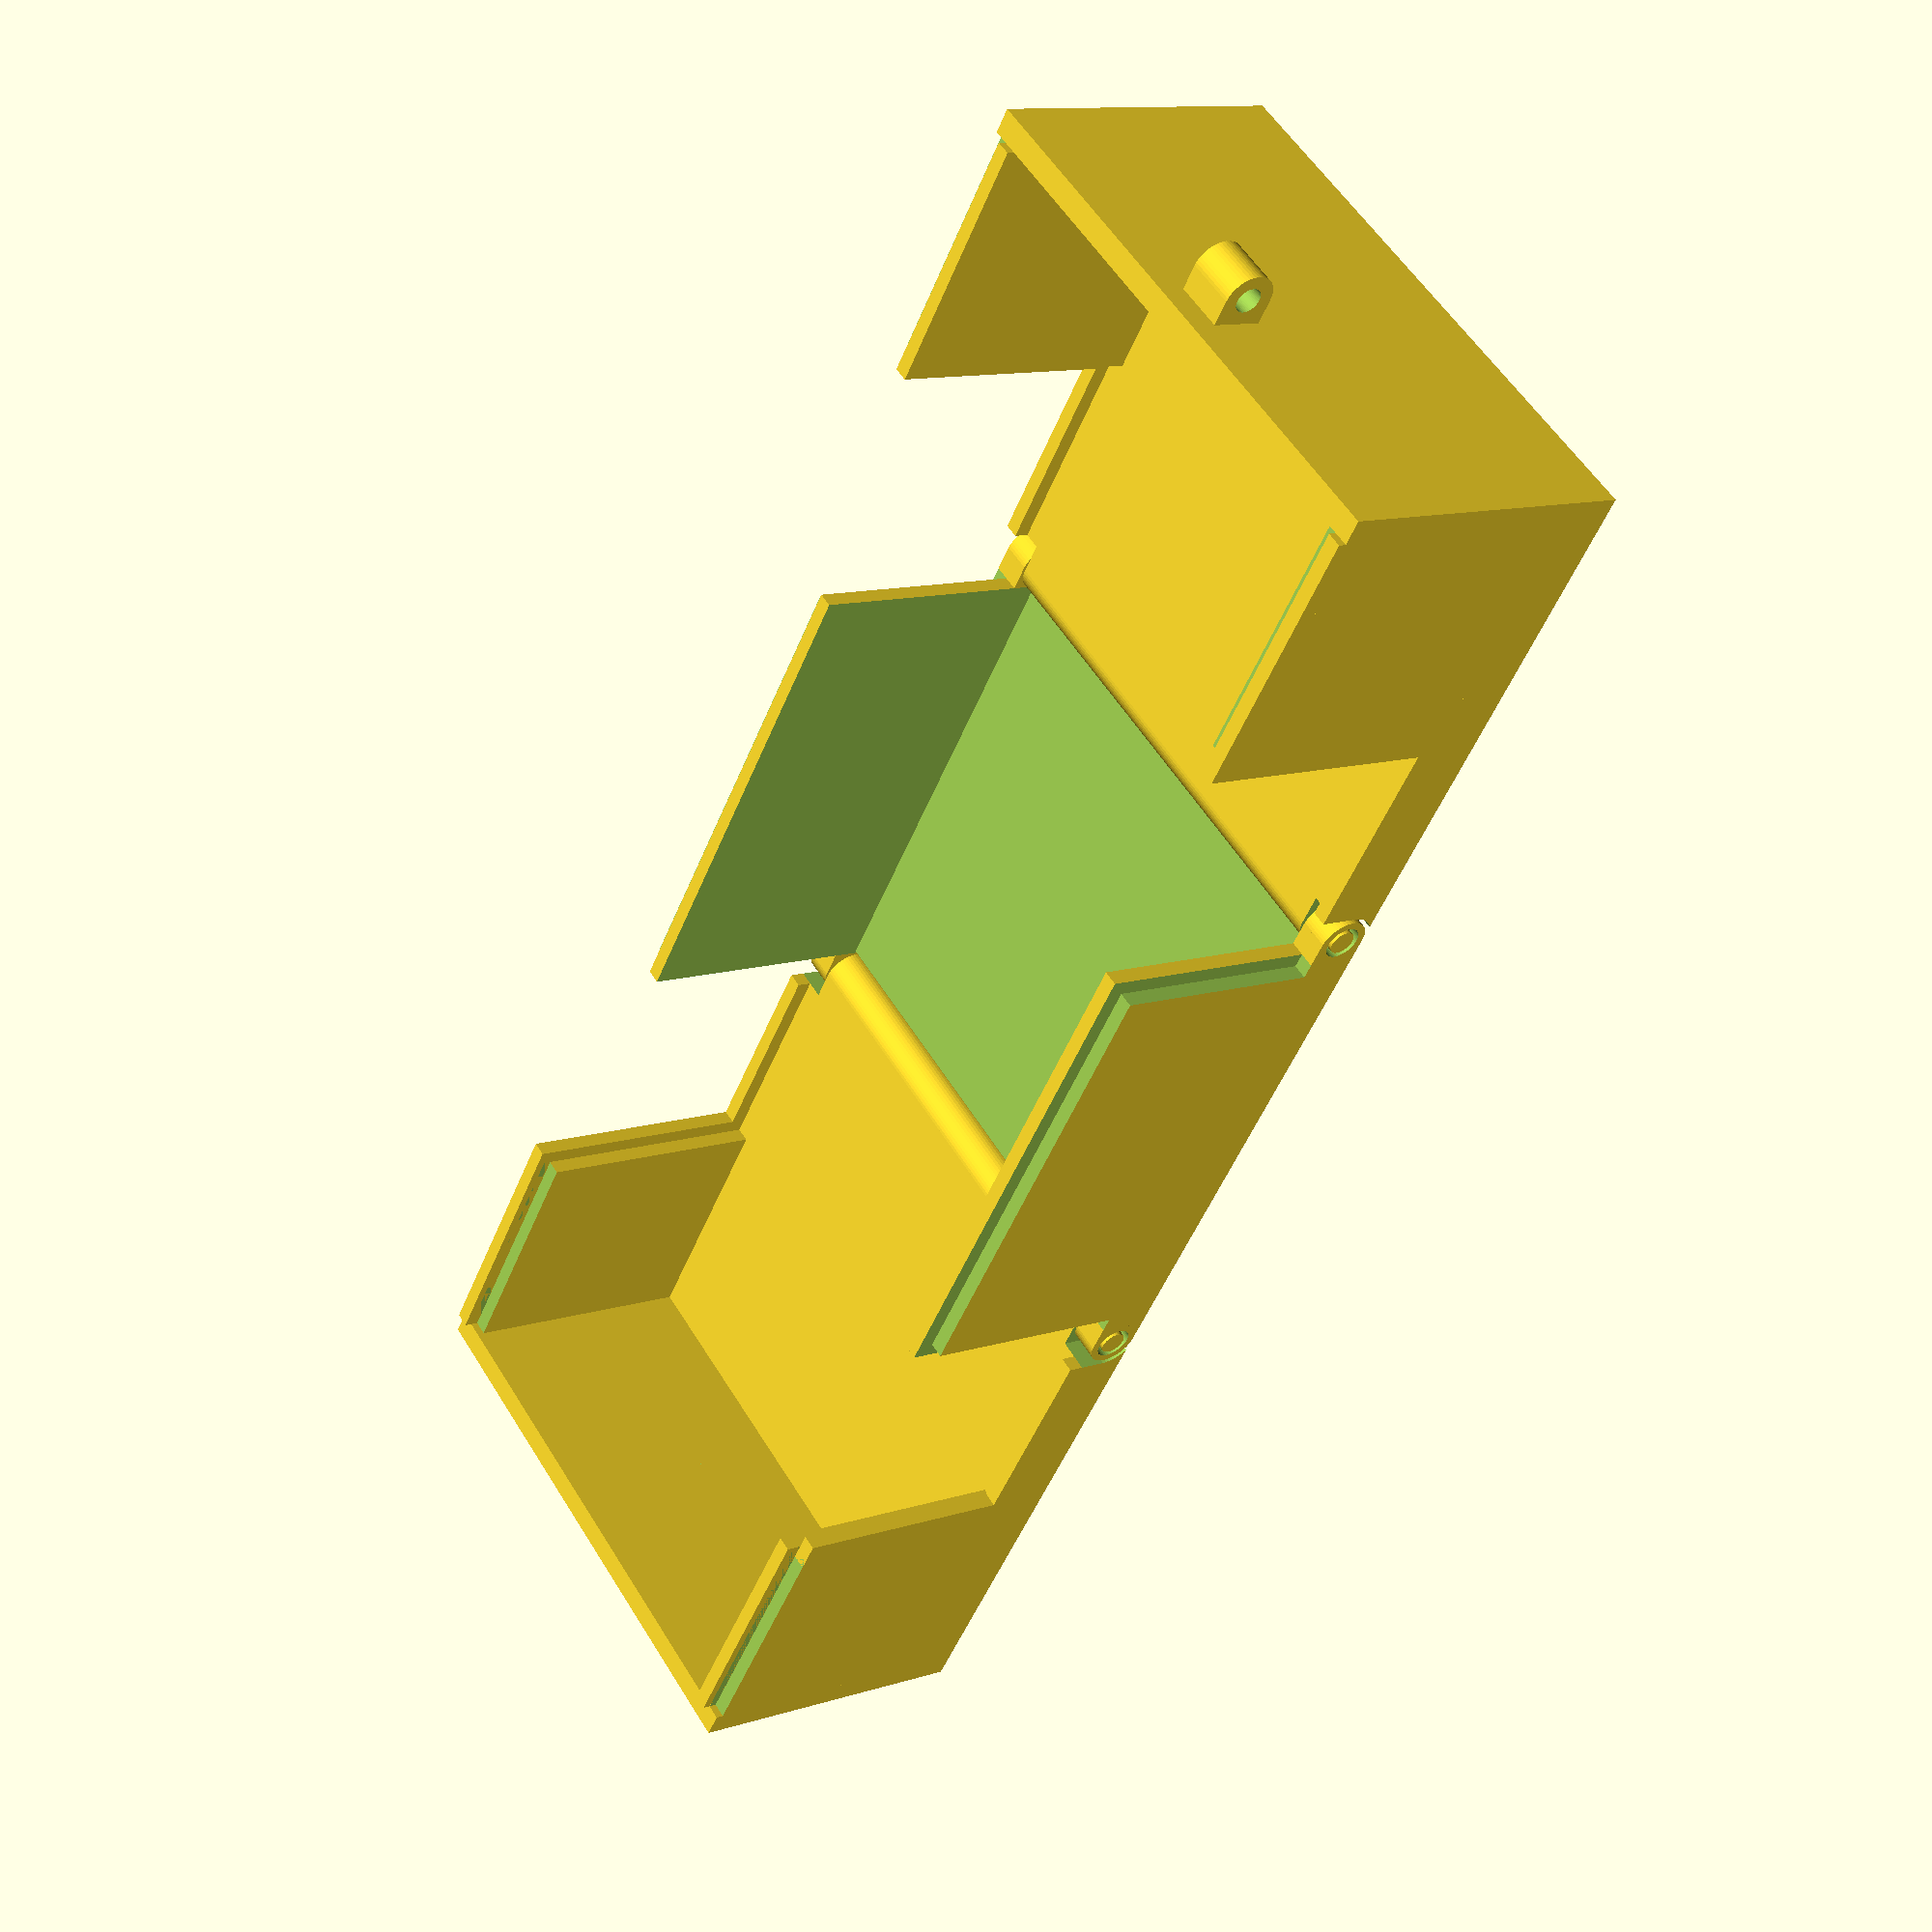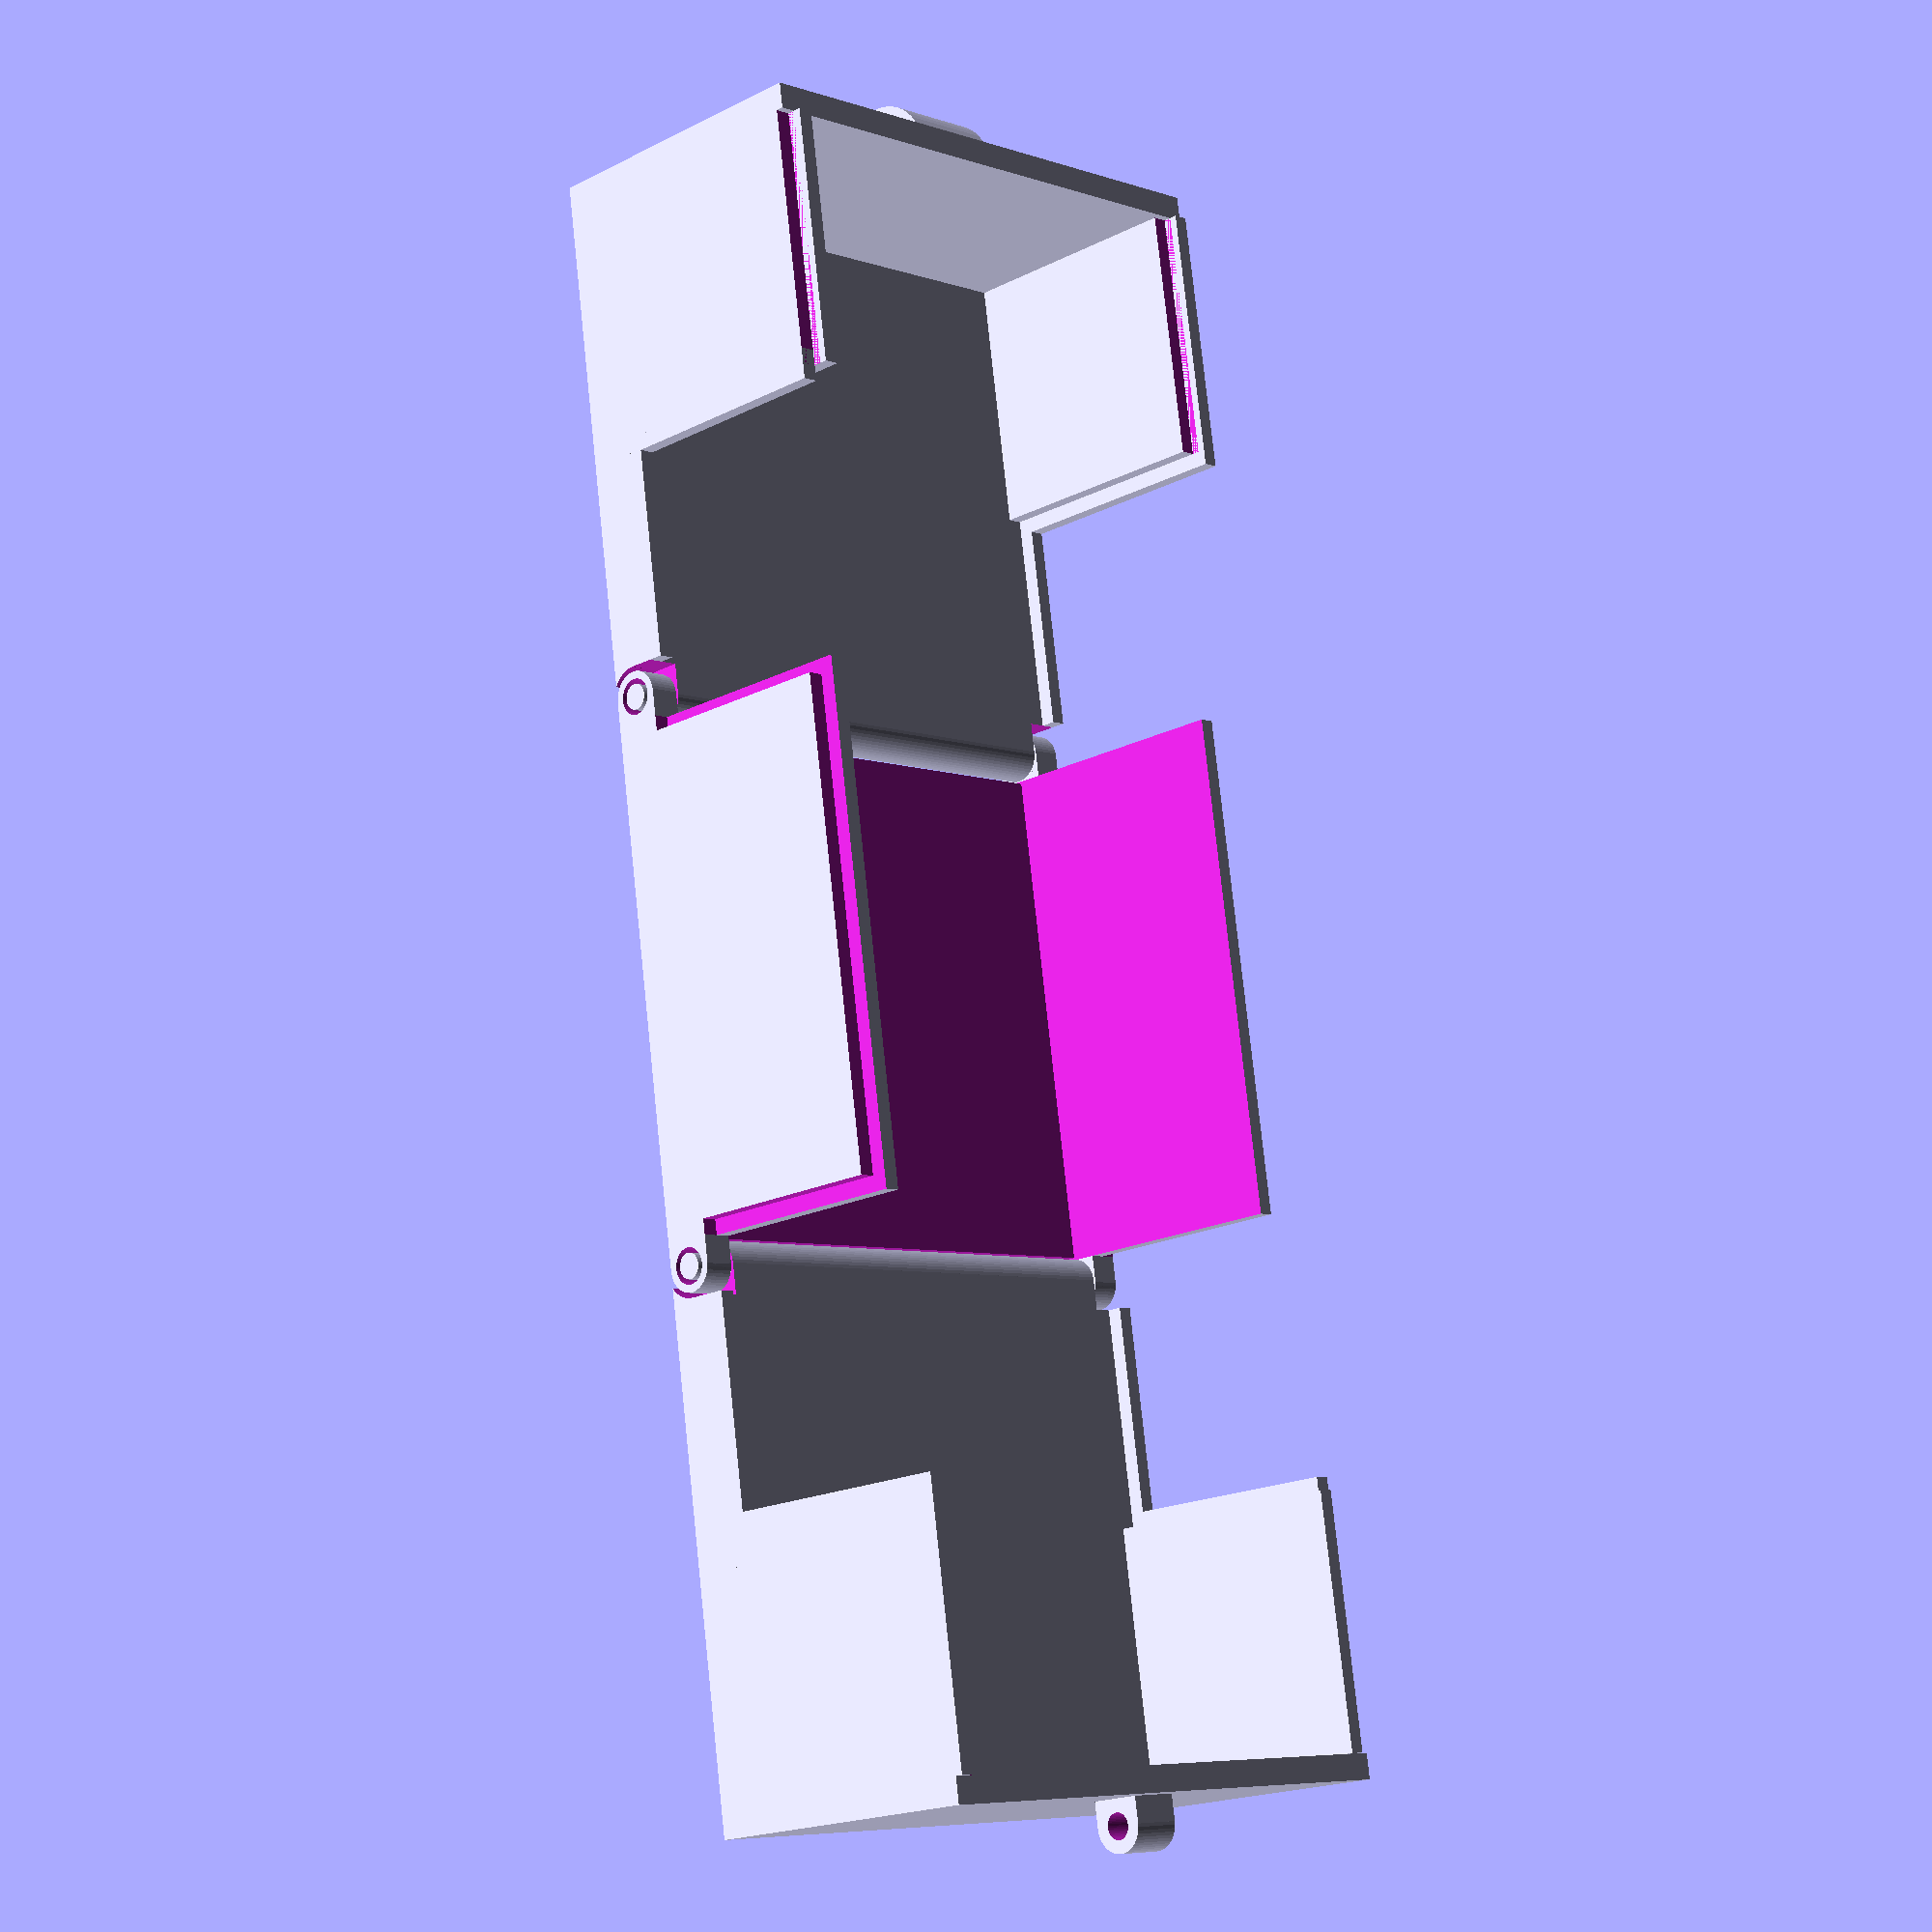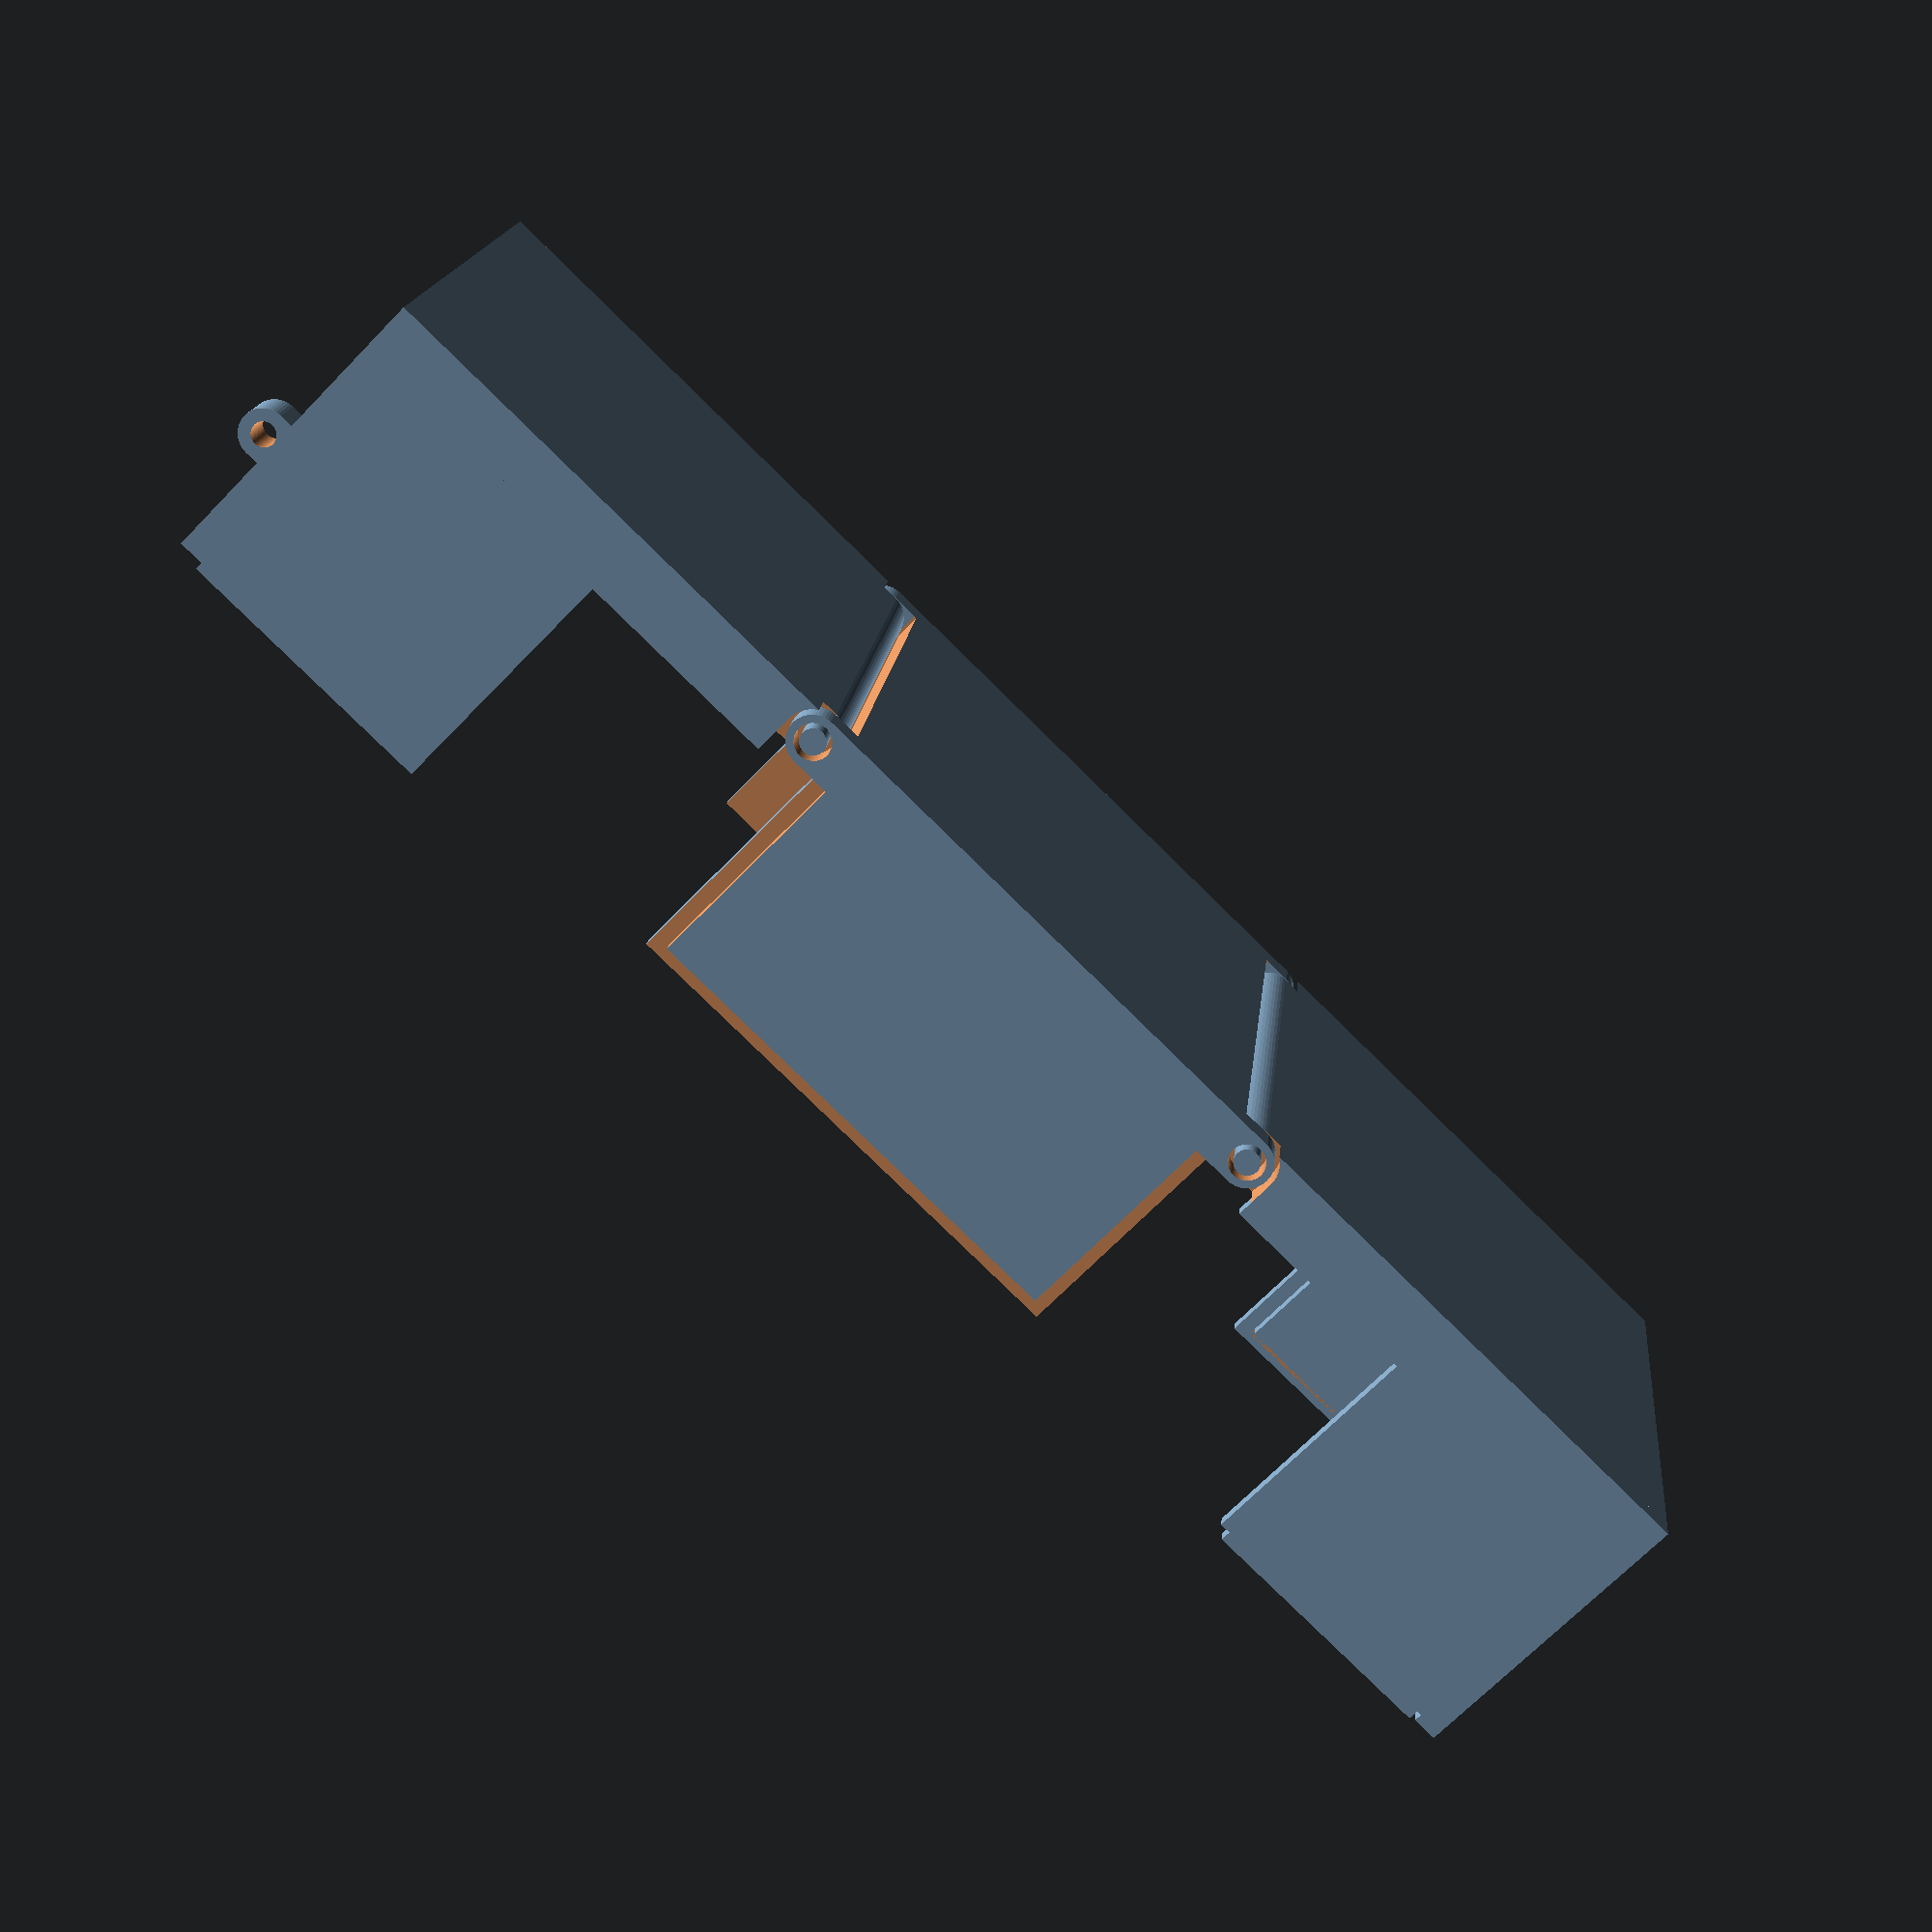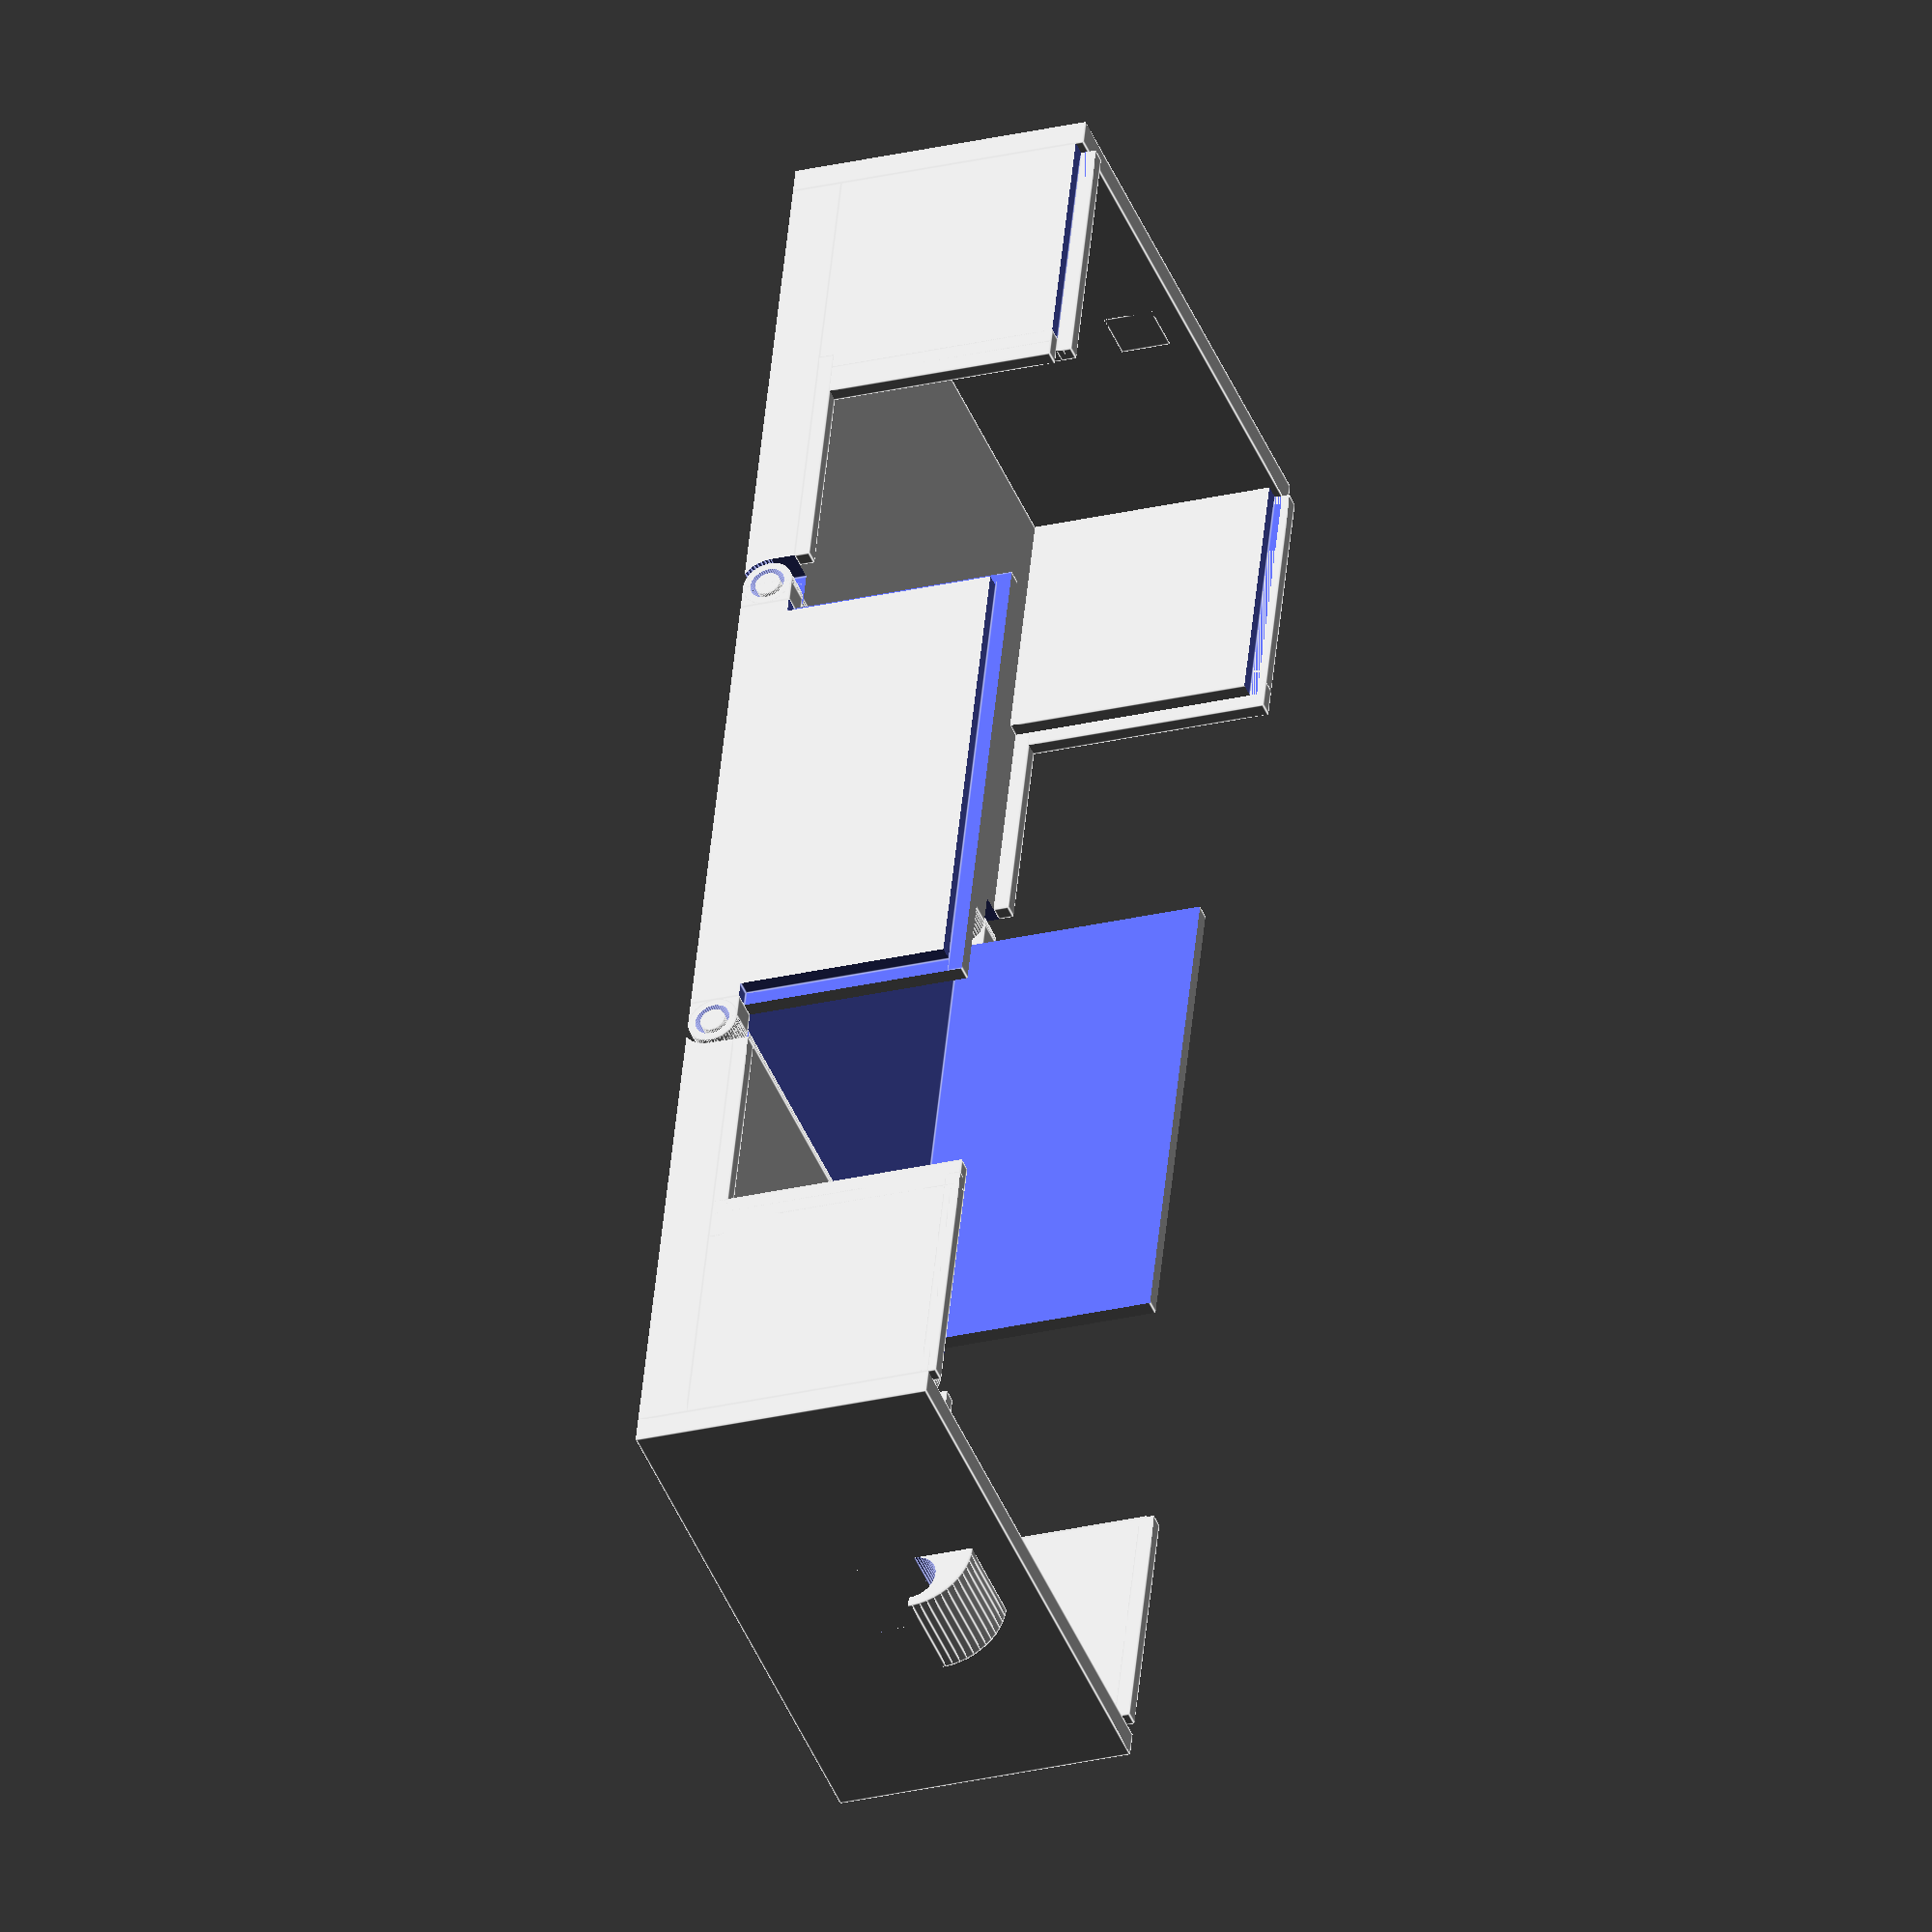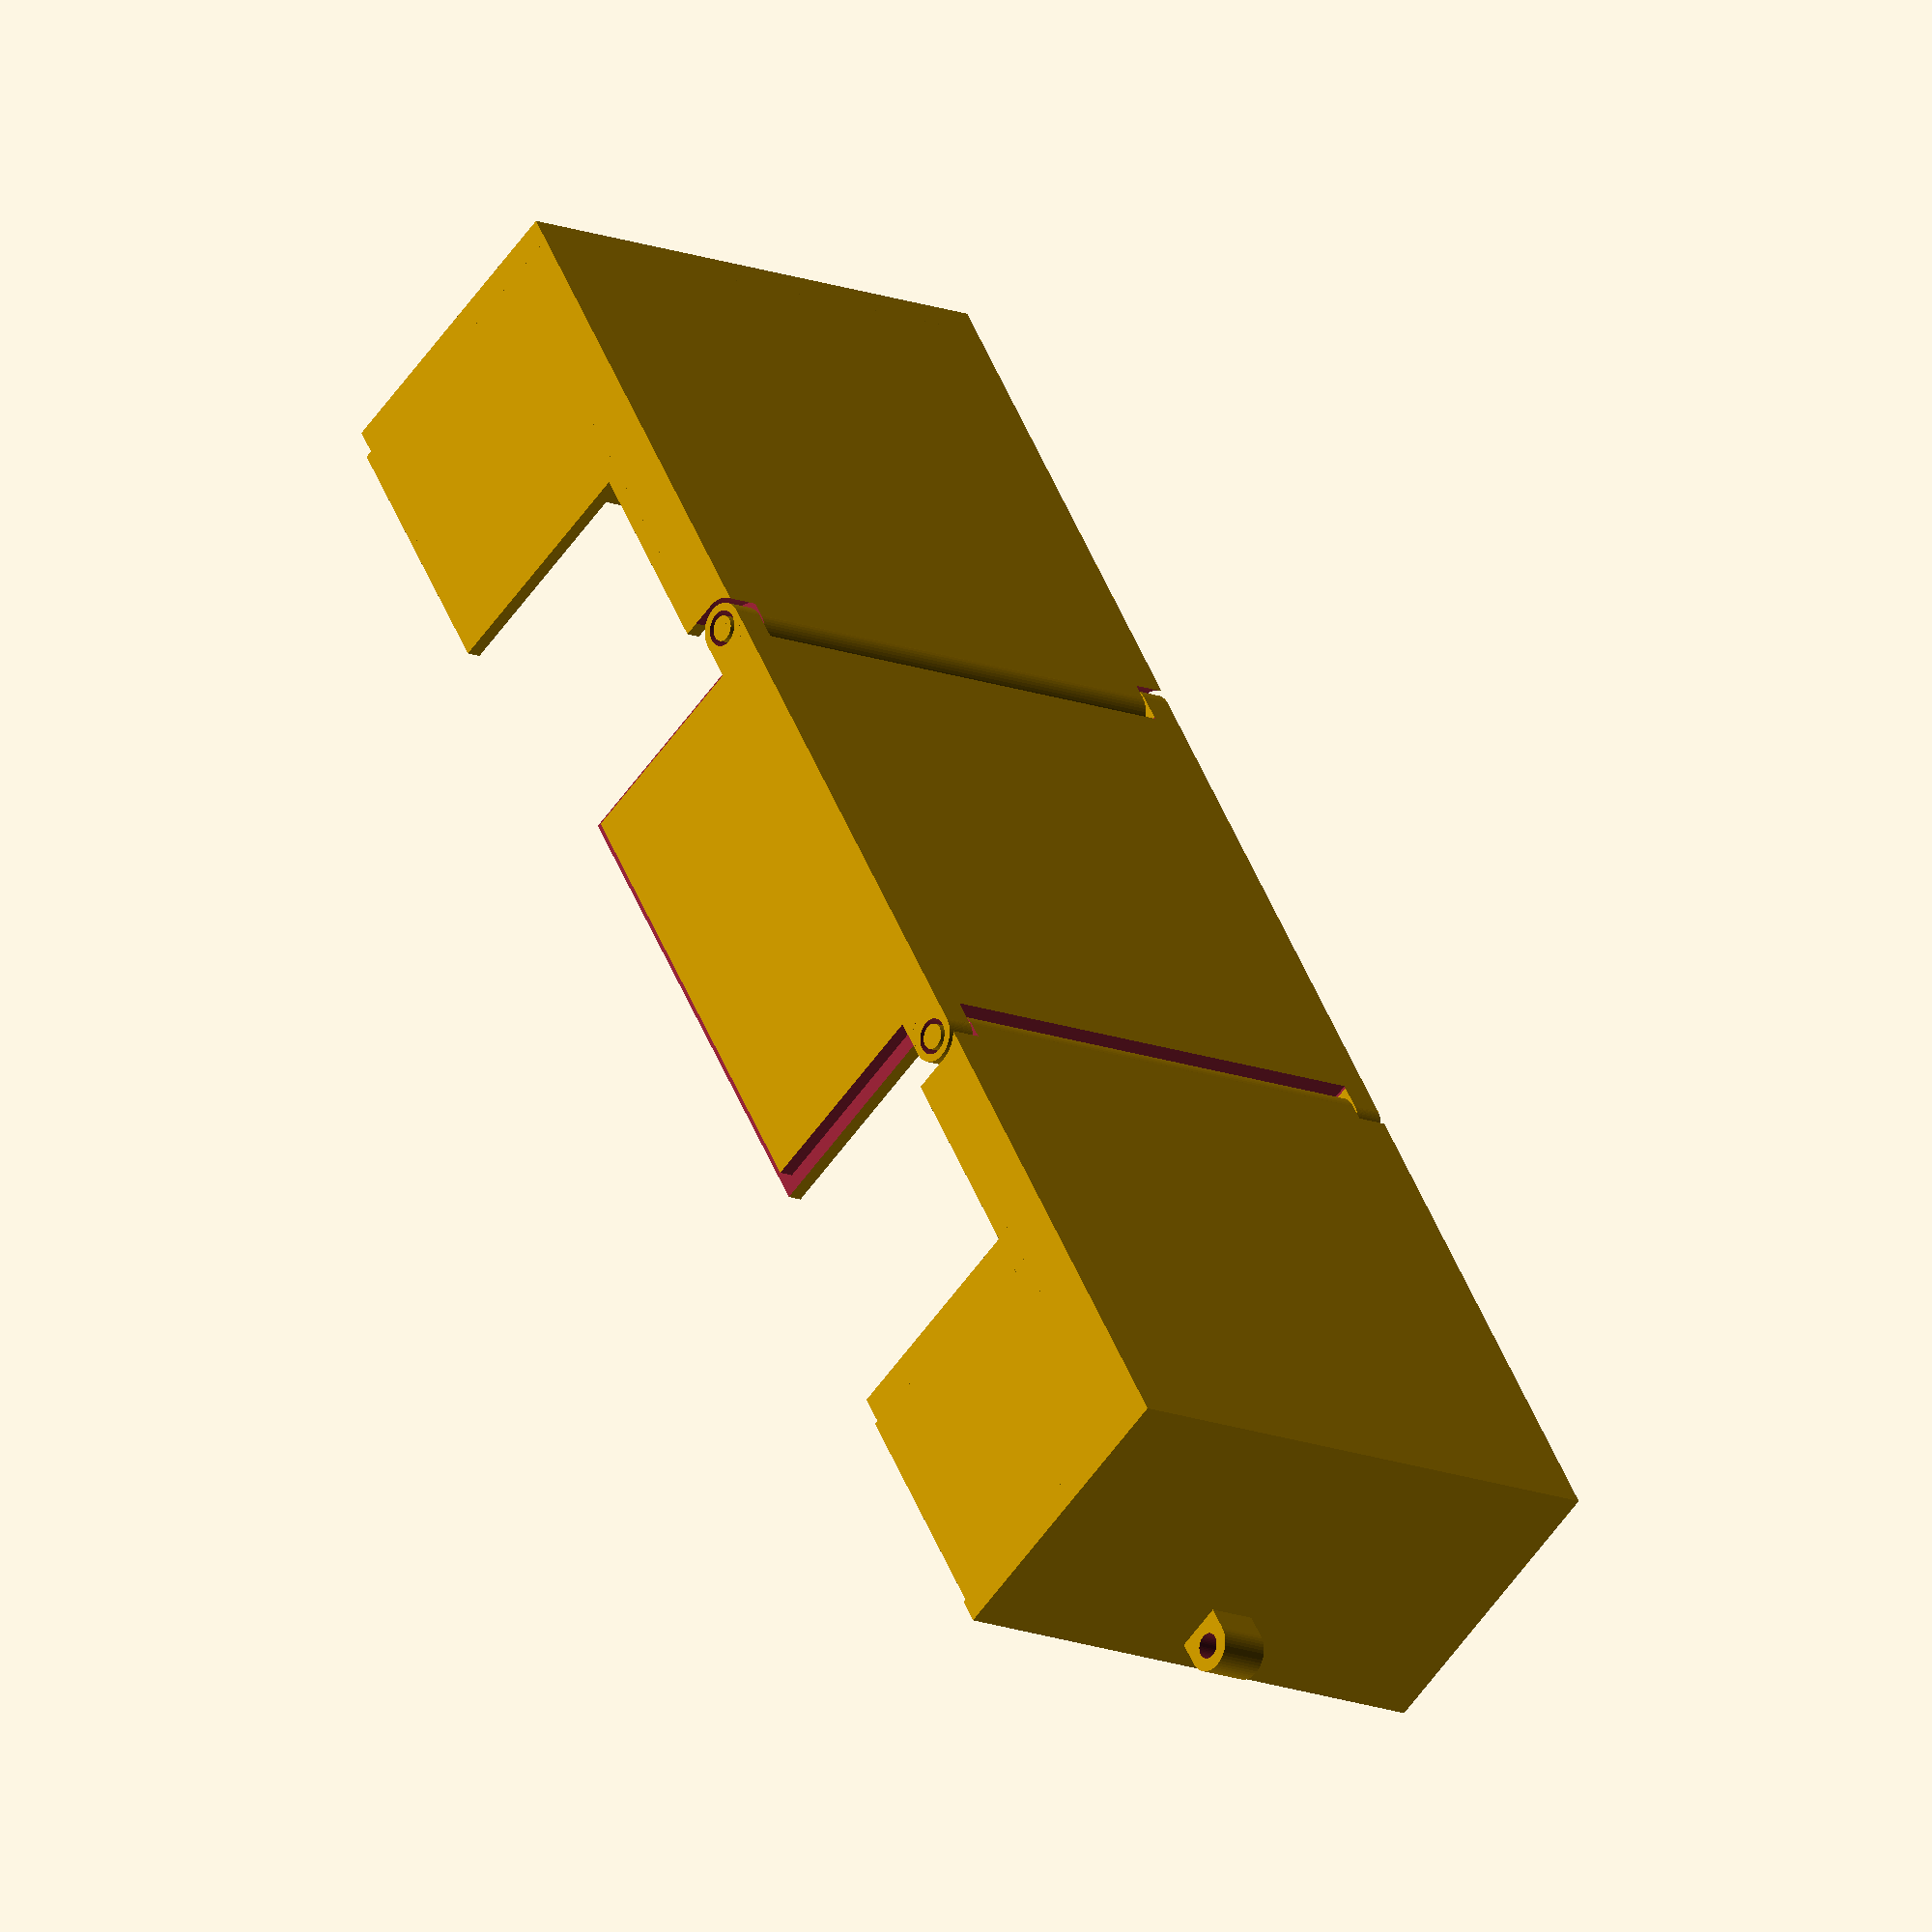
<openscad>
//parametric box by Lars Baronat 2015 Creative Commons - Attribution - Non-Commercial

/* [Basic Settings] */
//inner dimensions in mm
length=50;
width=50;
height=50;

//number of latches
latches=1;

/* [Display Options] */

print=1;    //[0:Off,1:On]

close=0;    //[0:90]
lock=0;     //[0:unlocked,1:locked]



//===========================================================================
//code for the box

//base
difference(){
	translate([0,0,height/4-1.25])cube([length,width+6,height/2+2.5],center=true);
	translate([0,0,height/4+0.5])cube([length+1,width,height/2+1],center=true);	
	translate([length/2,(width+6)/2,height/4+2.5])cube([3,3,height/2],center=true);
	translate([length/2,-(width+6)/2,height/4+2.5])cube([3,3,height/2],center=true);
	translate([-length/2,(width+6)/2,height/4+2.5])cube([3,3,height/2],center=true);
	translate([-length/2,-(width+6)/2,height/4+2.5])cube([3,3,height/2],center=true);
    translate([0,(width+6)/2,height/2])cube([length,3,3],center=true);
    translate([0,-(width+6)/2,height/2])cube([length,3,3],center=true);
    translate([length/2,0,-1.5])cube([0.5,width,4],center=true);
    translate([-length/2,0,-1.5])cube([0.5,width,4],center=true);
}

//hinge(base part)
for(x=[0,180]){
	rotate(x)for(y=[-width/2-1.5,width/2+1.5]){
		difference(){
			union(){
				translate([length/2+1.25,y,0])cube([2.5,3,5],center=true);
				translate([length/2+2.5,y,0])rotate(90,[1,0,0])cylinder(h=3,r=2.5,center=true,$fn=50);
			}
			translate([length/2+2.5,y,0])rotate(90,[1,0,0])cylinder(h=38,r=1.75,center=true,$fn=50);
		}
	}
}

//lid
for(side=[0,180])rotate(side)translate([length/2+2.5,0,0])rotate(90-(close-close*print),[0,1,0]){
	rotate(90,[1,0,0])cylinder(h=width+6,r=1.25,center=true,$fn=50);
	difference(){
		union(){
			translate([0,0,height/2])cube([5,width+6,height],center=true);
			rotate(90,[1,0,0])cylinder(h=width+6,r=2.5,center=true,$fn=50);
		}
		for(y=[-width/2-1.5,width/2+1.5]){
			translate([0,y,0])rotate(90,[1,0,0])cylinder(h=3.5,r=3,center=true,$fn=50);
			translate([-1.5,y,1.5])cube([3,3.5,3],center=true);
		}
	}
	for(y=[-width/2-1.5,width/2+1.5]){
		difference(){
			translate([-length/4-2.5,y,3*height/4])cube([length/2,3,height/2],center=true);
			translate([-length/2-2.5,y+1.5,3*height/4])cube([1.5,3,height/2+1],center=true);
		}
		translate([-length/2-2.5,y-0.75,3*height/4])cube([1.5,1.5,height/2],center=true);
	}

	translate([-(length/2-0.75)/2-2.5,width/2+2.25,height/2])cube([length/2-0.75,1.5,3],center=true);
    translate([-(length/2+0.75)/2-2.5,-width/2-2.25,height/2])cube([length/2+0.75,1.5,3],center=true);
	translate([-3.25,width/2+2.25,height/4+3])cube([1.5,1.5,height/2],center=true);
	translate([-3.25,-width/2-2.25,height/4+3])cube([1.5,1.5,height/2],center=true);

	translate([-(length/2+5)/2+2.5,0,height+1.25])cube([length/2+5,width+6,2.5],center=true);

	if(side==0){    //hook
        for(k=[1:latches]){
            translate([-length/2+7.5,-width/2+k*width/(latches+1),height+2.5])difference(){
                rotate(90,[1,0,0])cylinder(h=9.5,r=6,center=true,$fn=50);
                translate([0,0,2.5])rotate(90,[1,0,0])cylinder(h=10,r=2.5,center=true,$fn=50);
                translate([3.5,0,0])cube([7,10,13],center=true);
                translate([0,0,-3.5])cube([12,10,6],center=true);
            }
        }
	}
	else{           //hinge for latch
        for(k=[1:latches]){
            translate([-length/2+2.5,-width/2+k*width/(latches+1),height+5]){
                difference(){
                    union(){
                        rotate(90,[1,0,0])cylinder(h=5,r=2.5,center=true,$fn=50);
                        translate([0,0,-2.5])cube([5,5,5],center=true);
                    }
                    rotate(90,[1,0,0])cylinder(h=6,r=1.25,center=true,$fn=50);
                }
                if(print==0){
                    latch(lock,0);
                }
            }
        }
	}
}

module latch(lock,seperate){
    rotate(lock*90,[0,1,0]){
        translate([-2.5,2.75,0])cube([5,2,20]);
        translate([0,4.75,0])rotate(90,[1,0,0])cylinder(h=2,r=2.5,$fn=50);
        translate([-2.5,-4.75,0])cube([5,2,20]);
        translate([0,-2.75,0])rotate(90,[1,0,0])cylinder(h=2,r=2.5,$fn=50);
        translate([0,0,20])rotate(90,[1,0,0])cylinder(h=9.5,r=2.5,center=true,$fn=50);
        translate([0,2.75,0])rotate(90,[1,0,0])cylinder(h=2,r=1,$fn=50);
        translate([0,-0.75,0])rotate(90,[1,0,0])cylinder(h=2,r=1,$fn=50);
        translate([0,7,5])rotate(90,[1,0,0])cylinder(h=2.25,r=1,$fn=50);
        translate([0,-4.75,5])rotate(90,[1,0,0])cylinder(h=2.25,r=1,$fn=50);

        translate([0,0,5-seperate*10])rotate(-lock*90,[0,1,0]){
            difference(){
                union(){
                    translate([-20,5,-2.5])cube([20,2,5]);
                    translate([0,7,0])rotate(90,[1,0,0])cylinder(h=2,r=2.5,$fn=50);
                    translate([-20,-7,-2.5])cube([20,2,5]);
                    translate([0,-5,0])rotate(90,[1,0,0])cylinder(h=2,r=2.5,$fn=50);
                    translate([-20,0,0])rotate(90,[1,0,0])cylinder(h=14,r=2.5,center=true,$fn=50);
                }
                rotate(90,[1,0,0])cylinder(h=40,r=1.25,center=true,$fn=50);
            }
            
        }
    }
}
</openscad>
<views>
elev=349.1 azim=125.6 roll=51.4 proj=p view=wireframe
elev=198.4 azim=81.4 roll=225.3 proj=p view=solid
elev=248.3 azim=352.4 roll=44.0 proj=p view=wireframe
elev=205.6 azim=285.3 roll=248.6 proj=o view=edges
elev=235.3 azim=116.4 roll=34.1 proj=o view=solid
</views>
